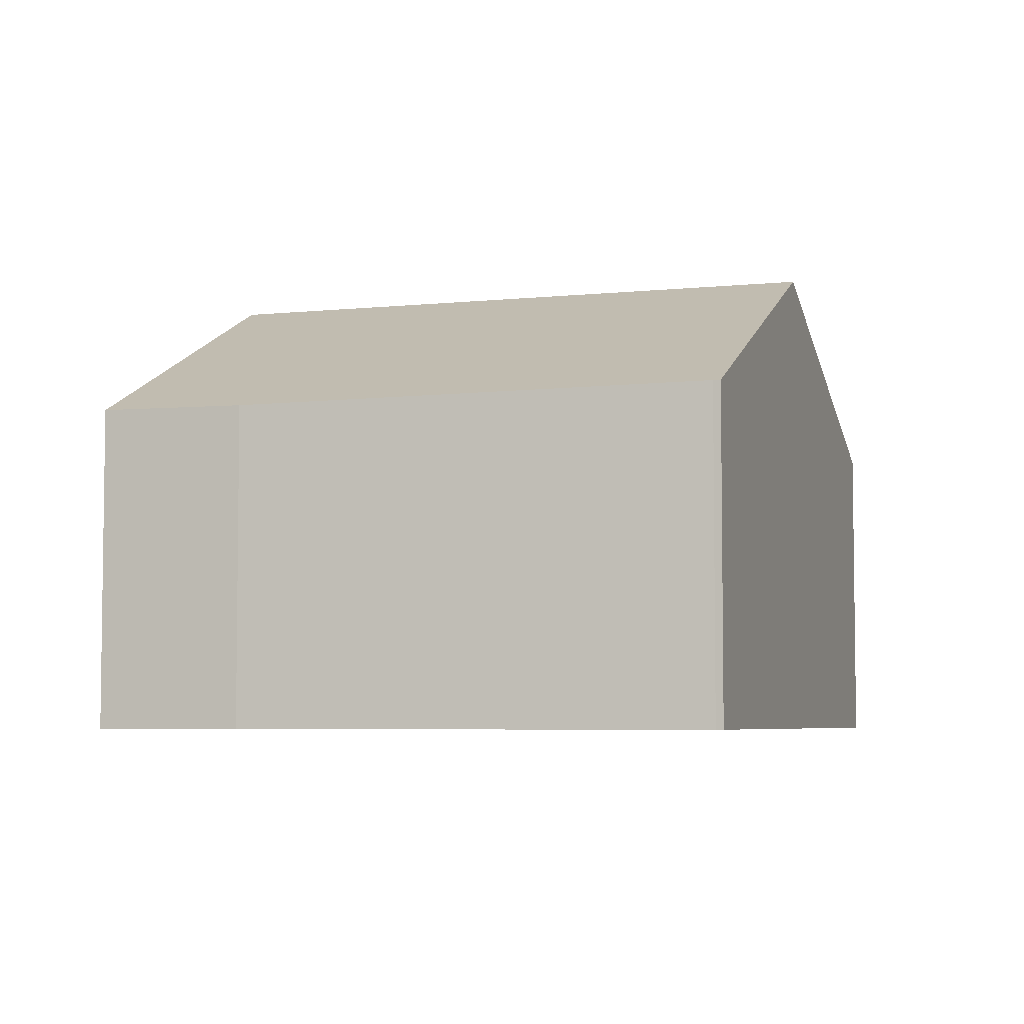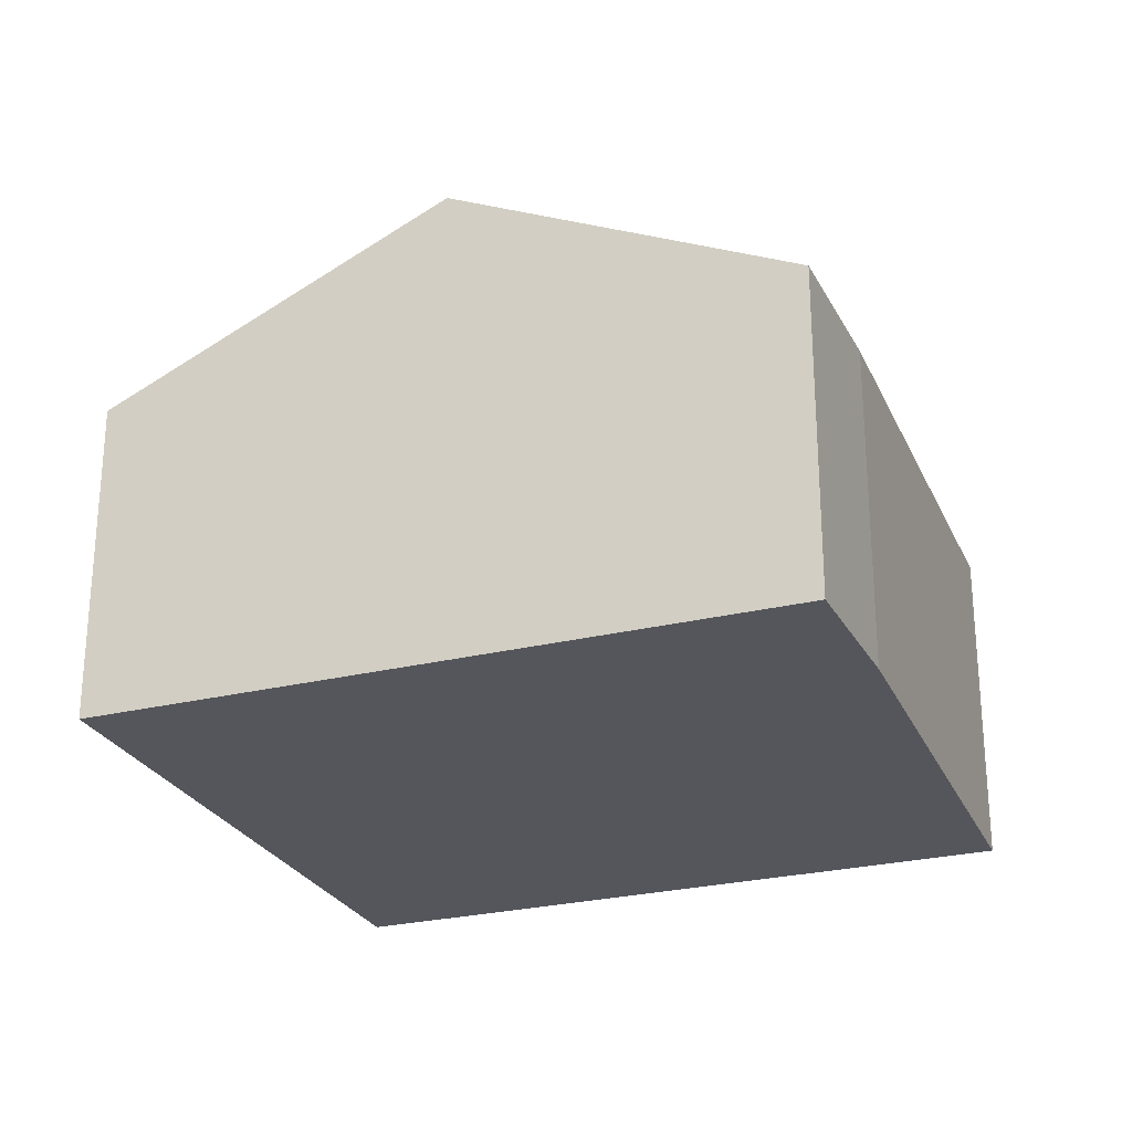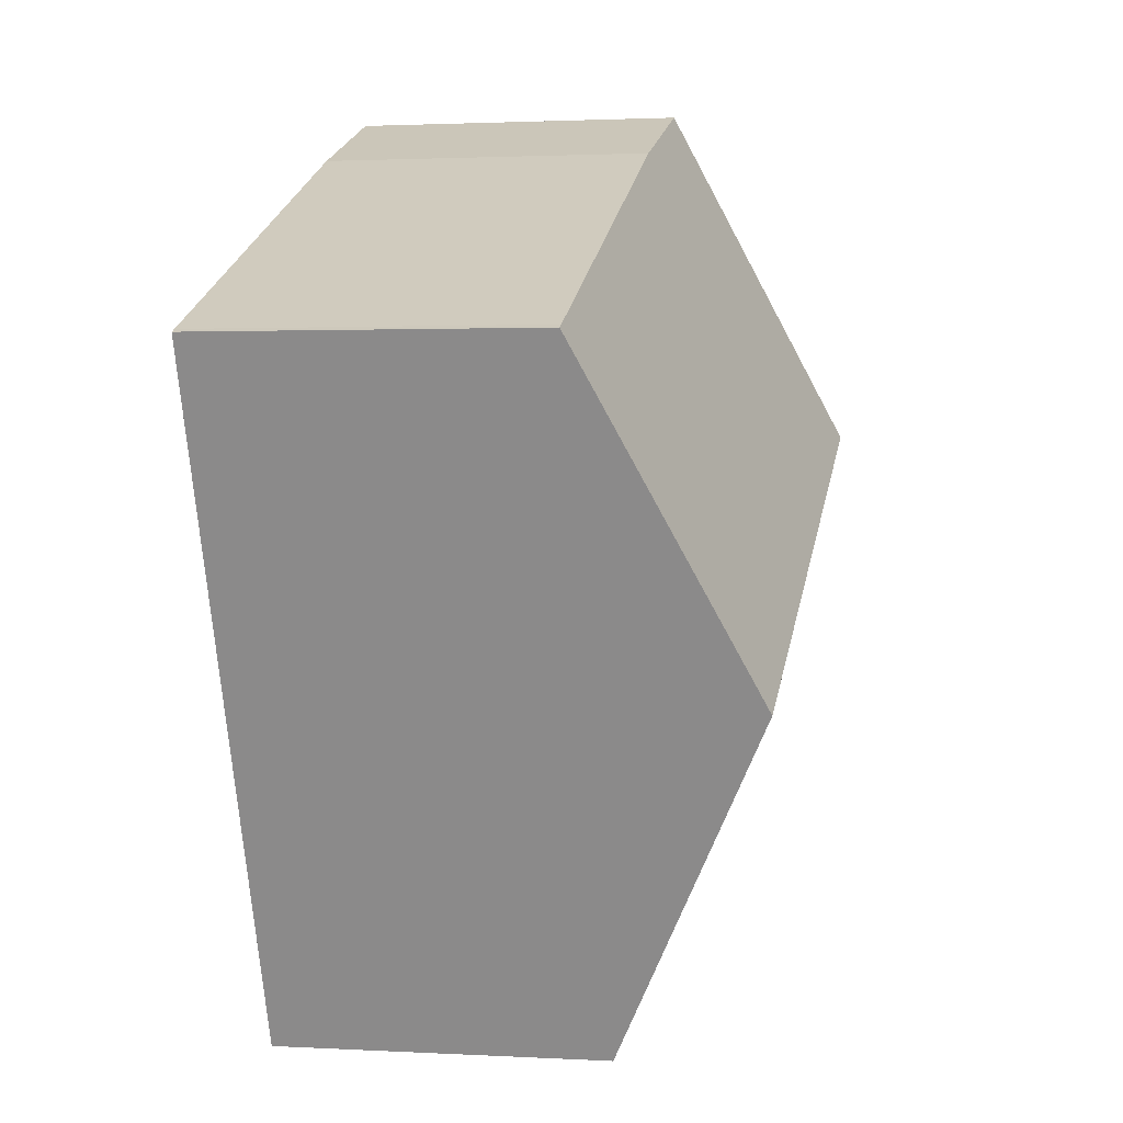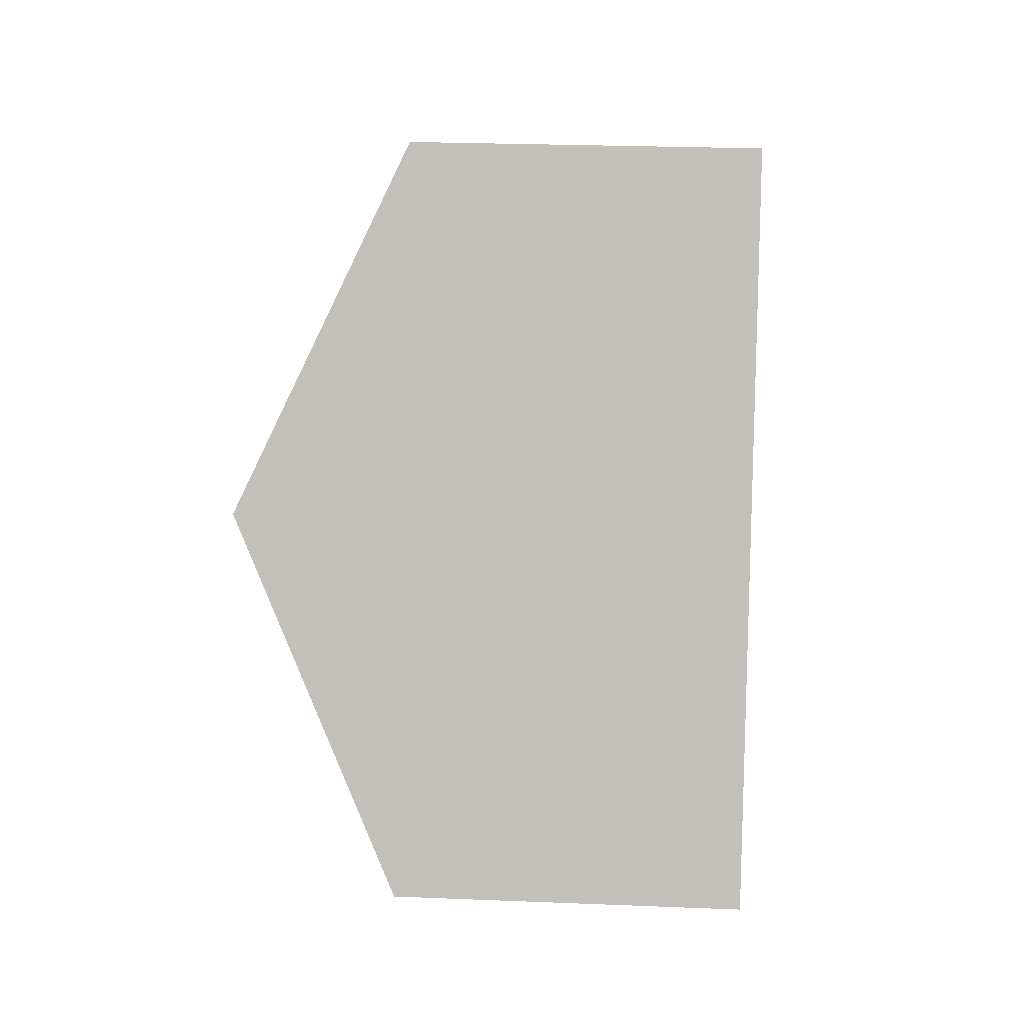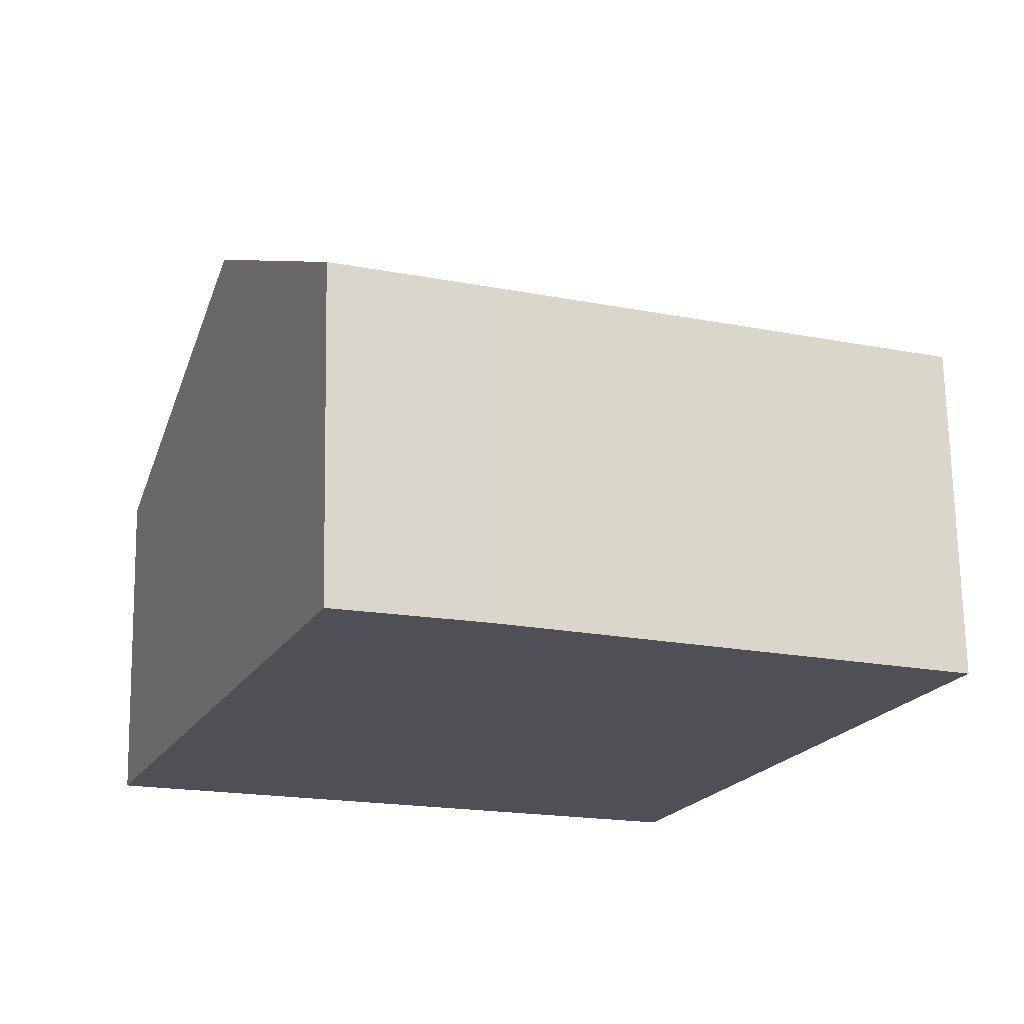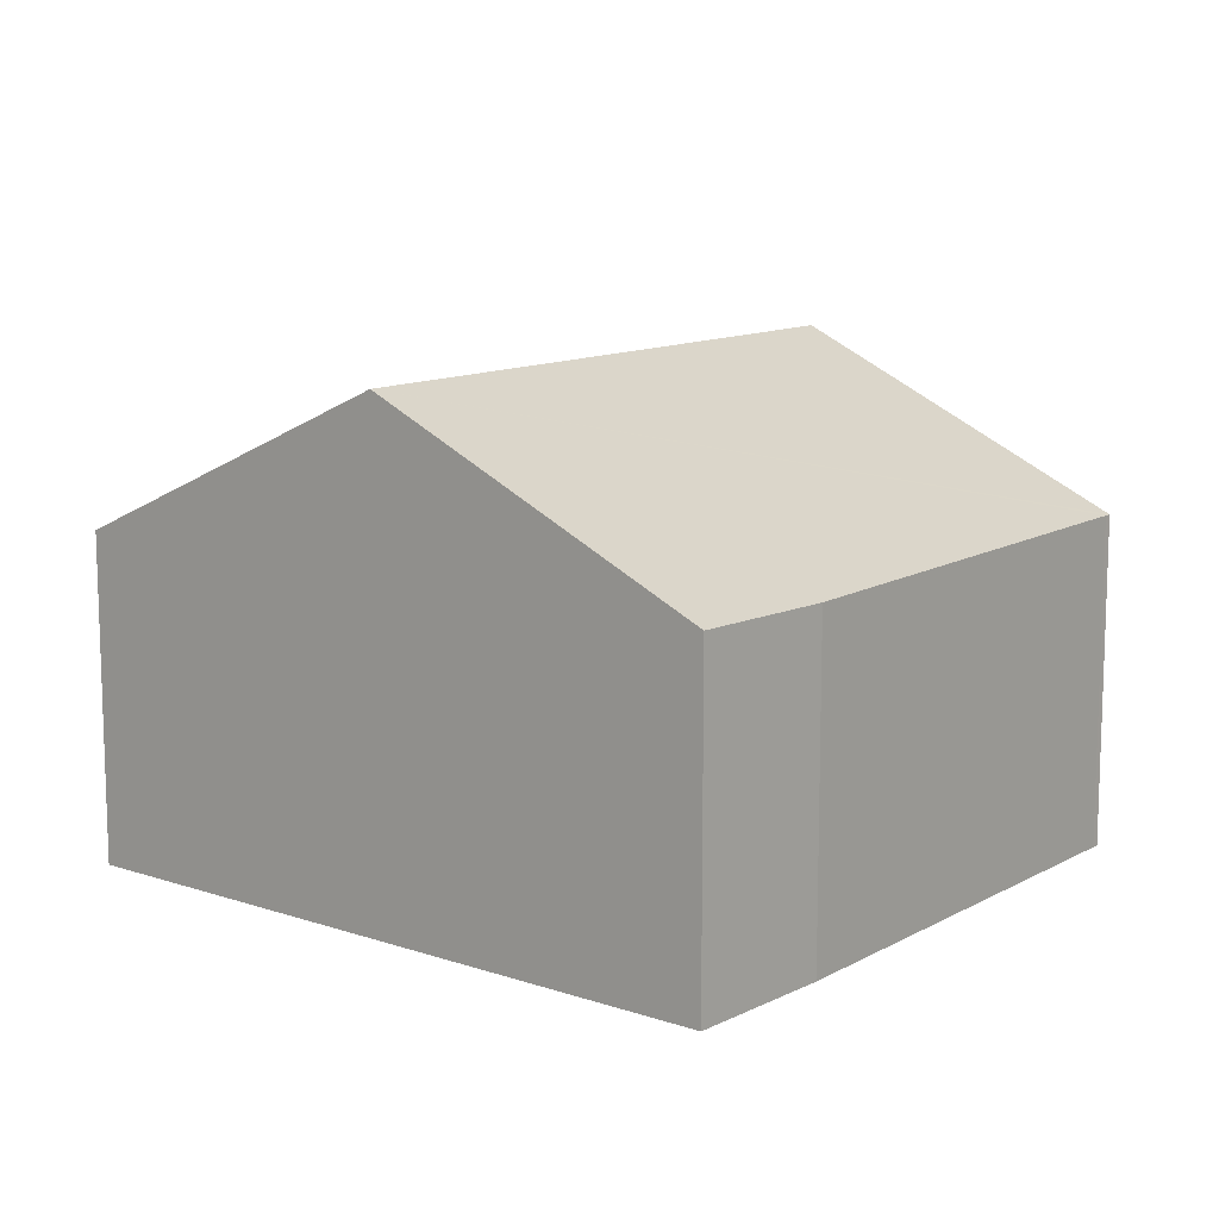
<metadata>
{"format":"obj","ext":"obj","renderer":"f3d","projection":"perspective","resolution":1024,"background":"white","views":[{"elev":-5.2,"azim":40.6,"up":"+Y"},{"elev":-26.3,"azim":-46.8,"up":"+Y"},{"elev":1.8,"azim":101.4,"up":"+Z"},{"elev":24.2,"azim":-86.1,"up":"+Z"},{"elev":70.6,"azim":-1.0,"up":"+Z"},{"elev":12.0,"azim":-29.0,"up":"+Y"}]}
</metadata>
<code>
v  2.57 9.296 6.316
v  14.56 8.685 2.897
v  14.05 9.296 1.643
v  16.56 6.287 7.812
v  16.43 6.287 7.866
v  7.869 6.214 11.53
v  5.105 6.257 12.55
v  11.48 6.215 -4.673
v  0 6.215 3.806e-16
v  11.48 2.861e-16 -4.673
v  0 0 0
v  2.57 -3.867e-16 6.316
v  5.105 -7.682e-16 12.55
v  7.869 -7.057e-16 11.53
v  16.43 -4.817e-16 7.866
v  16.56 -4.783e-16 7.812
v  14.56 -1.774e-16 2.897
v  14.05 -1.006e-16 1.643
g defaultobject
f 1 2 3
f 2 1 4
f 4 1 5
f 5 1 6
f 6 1 7
f 8 1 3
f 1 8 9
f 10 9 8
f 9 10 11
f 11 1 9
f 1 11 7
f 7 11 12
f 7 12 13
f 13 6 7
f 6 13 14
f 15 6 14
f 15 5 6
f 15 4 5
f 4 15 16
f 16 2 4
f 2 16 3
f 3 16 8
f 8 16 17
f 8 17 18
f 8 18 10
f 15 17 16
f 17 15 14
f 17 14 13
f 17 13 12
f 17 12 18
f 18 12 10
f 10 12 11

</code>
